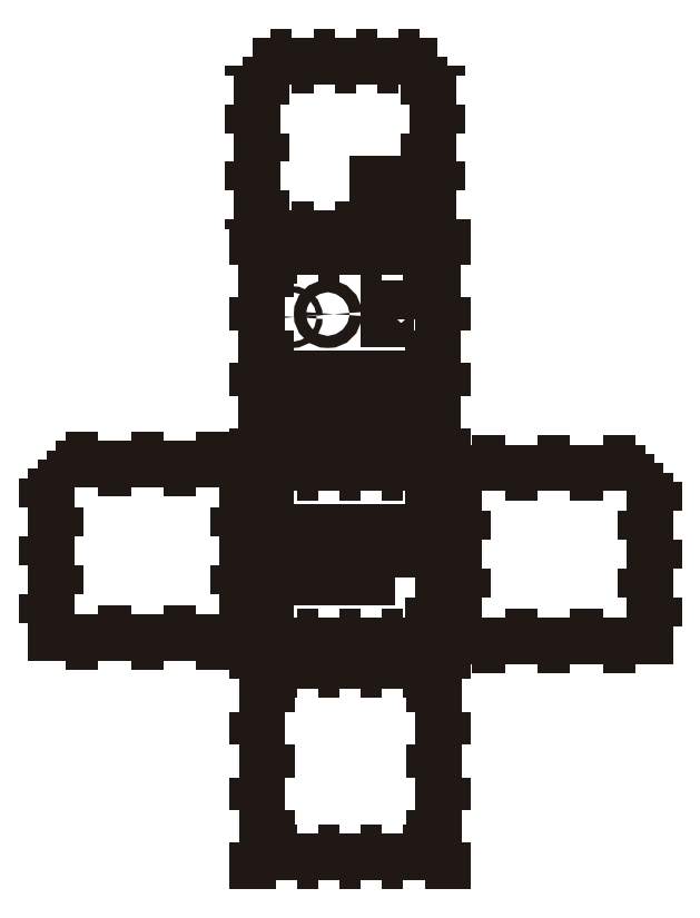
<metadata>
{"format":"dxf","ext":"dxf","renderer":"ezdxf+matplotlib","layout":"modelspace","background":"white","min_lineweight":24,"dpi":150}
</metadata>
<code>
0
SECTION
2
ENTITIES
0
INSERT
8
Capa 1
2
block 2
10
0
20
0
30
0
0
INSERT
8
Capa 1
2
block 3
10
0
20
0
30
0
0
INSERT
8
Capa 1
2
block 4
10
0
20
0
30
0
0
POLYLINE
8
Capa 1
66
     1
10
0
20
0
30
0
0
VERTEX
8
Capa 1
10
120
20
-195.8
30
0
0
VERTEX
8
Capa 1
10
90
20
-195.8
30
0
0
VERTEX
8
Capa 1
10
90
20
-180.8
30
0
0
VERTEX
8
Capa 1
10
120
20
-180.8
30
0
0
VERTEX
8
Capa 1
10
120
20
-195.8
30
0
0
SEQEND
8
Capa 1
0
POLYLINE
8
Capa 1
66
     1
10
0
20
0
30
0
0
VERTEX
8
Capa 1
10
127.1
20
-136.3
30
0
0
VERTEX
8
Capa 1
10
121.1
20
-136.3
30
0
0
VERTEX
8
Capa 1
10
121.1
20
-130.3
30
0
0
VERTEX
8
Capa 1
10
127.1
20
-130.3
30
0
0
VERTEX
8
Capa 1
10
127.1
20
-136.3
30
0
0
SEQEND
8
Capa 1
0
POLYLINE
8
Capa 1
66
     1
10
0
20
0
30
0
0
VERTEX
8
Capa 1
10
126.3
20
-110.9
30
0
0
VERTEX
8
Capa 1
10
117.8
20
-110.9
30
0
0
VERTEX
8
Capa 1
10
117.8
20
-107.4
30
0
0
VERTEX
8
Capa 1
10
126.3
20
-107.4
30
0
0
VERTEX
8
Capa 1
10
126.3
20
-110.9
30
0
0
SEQEND
8
Capa 1
0
POLYLINE
8
Capa 1
66
     1
10
0
20
0
30
0
0
VERTEX
8
Capa 1
10
98.26
20
-136.3
30
0
0
VERTEX
8
Capa 1
10
92.26
20
-136.3
30
0
0
VERTEX
8
Capa 1
10
92.26
20
-130.3
30
0
0
VERTEX
8
Capa 1
10
98.26
20
-130.3
30
0
0
VERTEX
8
Capa 1
10
98.26
20
-136.3
30
0
0
SEQEND
8
Capa 1
0
POLYLINE
8
Capa 1
66
     1
10
0
20
0
30
0
0
VERTEX
8
Capa 1
10
117.4
20
-136.3
30
0
0
VERTEX
8
Capa 1
10
111.4
20
-136.3
30
0
0
VERTEX
8
Capa 1
10
111.4
20
-130.3
30
0
0
VERTEX
8
Capa 1
10
117.4
20
-130.3
30
0
0
VERTEX
8
Capa 1
10
117.4
20
-136.3
30
0
0
SEQEND
8
Capa 1
0
POLYLINE
8
Capa 1
66
     1
10
0
20
0
30
0
0
VERTEX
8
Capa 1
10
88.88
20
-136.3
30
0
0
VERTEX
8
Capa 1
10
82.88
20
-136.3
30
0
0
VERTEX
8
Capa 1
10
82.88
20
-130.3
30
0
0
VERTEX
8
Capa 1
10
88.88
20
-130.3
30
0
0
VERTEX
8
Capa 1
10
88.88
20
-136.3
30
0
0
SEQEND
8
Capa 1
0
POLYLINE
8
Capa 1
66
     1
10
0
20
0
30
0
0
VERTEX
8
Capa 1
10
108
20
-136.3
30
0
0
VERTEX
8
Capa 1
10
102
20
-136.3
30
0
0
VERTEX
8
Capa 1
10
102
20
-130.3
30
0
0
VERTEX
8
Capa 1
10
108
20
-130.3
30
0
0
VERTEX
8
Capa 1
10
108
20
-136.3
30
0
0
SEQEND
8
Capa 1
0
SPLINE
8
Capa 1
210
0
220
0
230
1
70
    11
71
     3
72
    17
73
    13
74
     0
42
1e-10
43
1e-10
12
1
22
0
32
0
13
1
23
0
33
0
40
0
40
0
40
0
40
0
40
1
40
1
40
1
40
2
40
2
40
2
40
3
40
3
40
3
40
4
40
4
40
4
40
4
10
86.88
20
-110.2
30
0
10
86.88
20
-110.7
30
0
10
86.43
20
-111.2
30
0
10
85.88
20
-111.2
30
0
10
85.33
20
-111.2
30
0
10
84.88
20
-110.7
30
0
10
84.88
20
-110.2
30
0
10
84.88
20
-109.6
30
0
10
85.33
20
-109.2
30
0
10
85.88
20
-109.2
30
0
10
86.43
20
-109.2
30
0
10
86.88
20
-109.6
30
0
10
86.88
20
-110.2
30
0
0
SPLINE
8
Capa 1
210
0
220
0
230
1
70
    11
71
     3
72
    17
73
    13
74
     0
42
1e-10
43
1e-10
12
1
22
0
32
0
13
1
23
0
33
0
40
0
40
0
40
0
40
0
40
1
40
1
40
1
40
2
40
2
40
2
40
3
40
3
40
3
40
4
40
4
40
4
40
4
10
99.73
20
-109.2
30
0
10
99.73
20
-110.3
30
0
10
98.84
20
-111.2
30
0
10
97.73
20
-111.2
30
0
10
96.63
20
-111.2
30
0
10
95.73
20
-110.3
30
0
10
95.73
20
-109.2
30
0
10
95.73
20
-108.1
30
0
10
96.63
20
-107.2
30
0
10
97.73
20
-107.2
30
0
10
98.84
20
-107.2
30
0
10
99.73
20
-108.1
30
0
10
99.73
20
-109.2
30
0
0
POLYLINE
8
Capa 1
66
     1
10
0
20
0
30
0
0
VERTEX
8
Capa 1
10
114
20
-77.28
30
0
0
VERTEX
8
Capa 1
10
114
20
-73.2
30
0
0
VERTEX
8
Capa 1
10
114
20
-66.28
30
0
0
VERTEX
8
Capa 1
10
123
20
-66.28
30
0
0
VERTEX
8
Capa 1
10
123
20
-77.28
30
0
0
SEQEND
8
Capa 1
0
POLYLINE
8
Capa 1
66
     1
10
0
20
0
30
0
0
VERTEX
8
Capa 1
10
117.2
20
-77.28
30
0
0
VERTEX
8
0
10
117.2
20
-77.28
30
0
0
SEQEND
8
Capa 1
0
POLYLINE
8
Capa 1
66
     1
10
0
20
0
30
0
0
VERTEX
8
Capa 1
10
123
20
-77.28
30
0
0
VERTEX
8
Capa 1
10
121
20
-77.28
30
0
0
SEQEND
8
Capa 1
0
POLYLINE
8
Capa 1
66
     1
10
0
20
0
30
0
0
VERTEX
8
Capa 1
10
121
20
-77.28
30
0
0
VERTEX
8
Capa 1
10
114
20
-77.28
30
0
0
SEQEND
8
Capa 1
0
POLYLINE
8
Capa 1
66
     1
10
0
20
0
30
0
0
VERTEX
8
Capa 1
10
11.28
20
-160.1
30
0
0
VERTEX
8
Capa 1
10
8.276
20
-160.1
30
0
0
SEQEND
8
Capa 1
0
POLYLINE
8
Capa 1
66
     1
10
0
20
0
30
0
0
VERTEX
8
Capa 1
10
68.28
20
-163.3
30
0
0
VERTEX
8
Capa 1
10
68.28
20
-160.1
30
0
0
SEQEND
8
Capa 1
0
INSERT
8
Capa 1
2
block 5
10
0
20
0
30
0
0
POLYLINE
8
Capa 1
66
     1
10
0
20
0
30
0
0
VERTEX
8
Capa 1
10
145.2
20
-161.4
30
0
0
VERTEX
8
Capa 1
10
142.2
20
-161.4
30
0
0
SEQEND
8
Capa 1
0
POLYLINE
8
Capa 1
66
     1
10
0
20
0
30
0
0
VERTEX
8
Capa 1
10
202.2
20
-164.6
30
0
0
VERTEX
8
Capa 1
10
202.2
20
-161.3
30
0
0
SEQEND
8
Capa 1
0
INSERT
8
Capa 1
2
block 6
10
0
20
0
30
0
0
INSERT
8
Capa 1
2
block 7
10
0
20
0
30
0
0
ENDSEC
0
EOF

</code>
